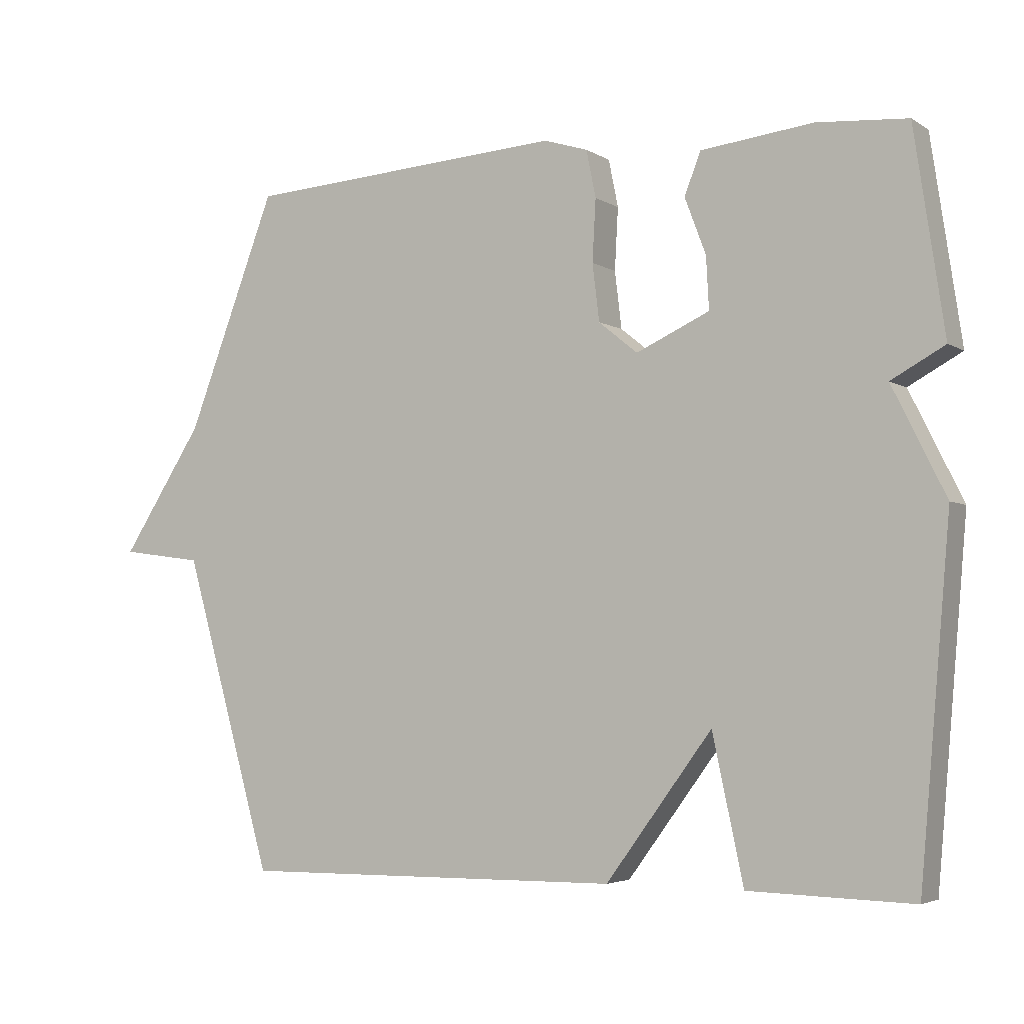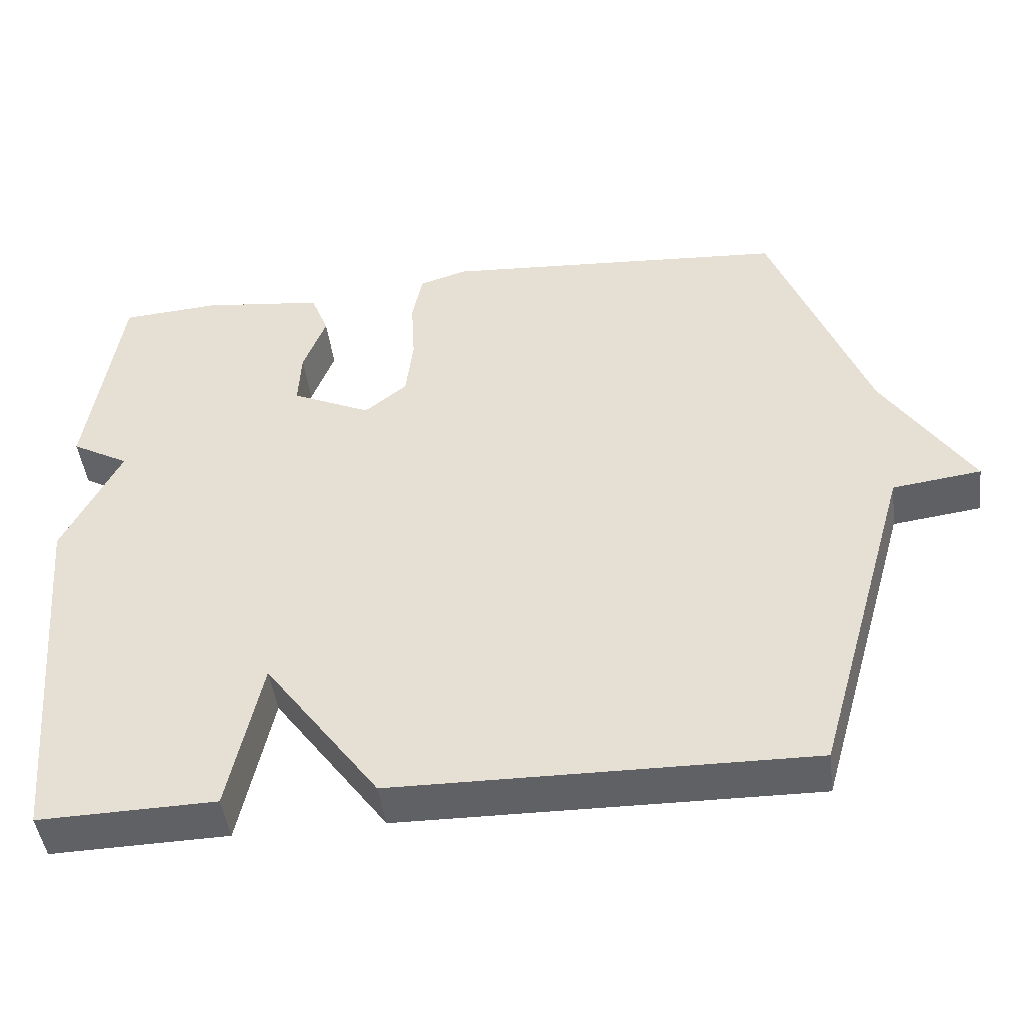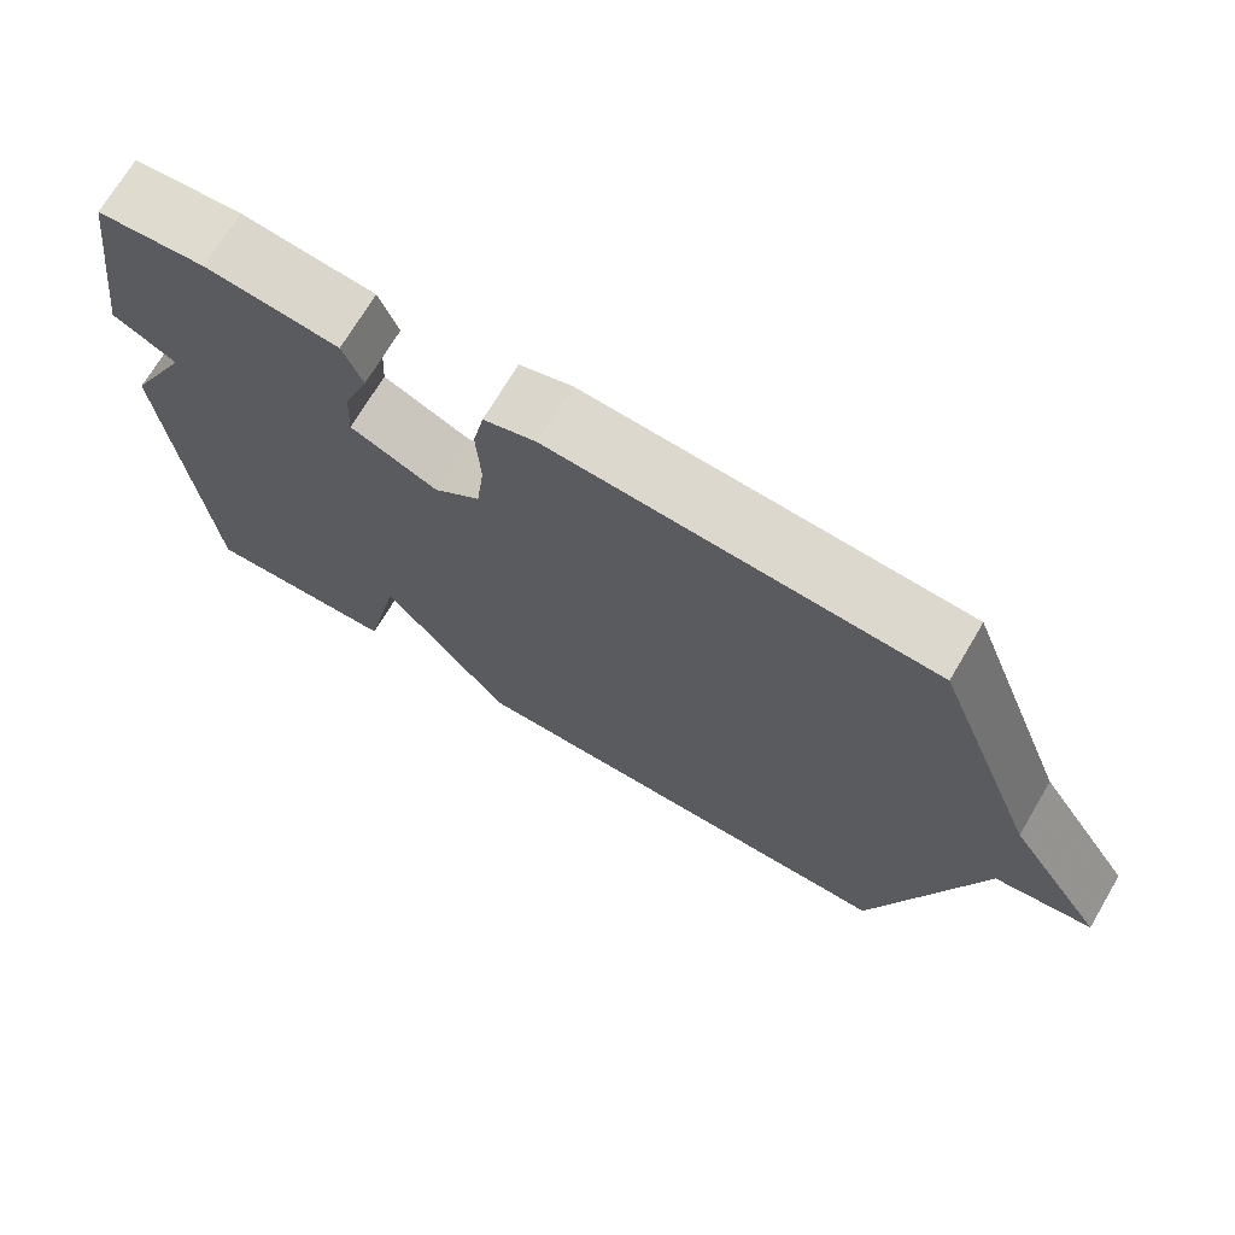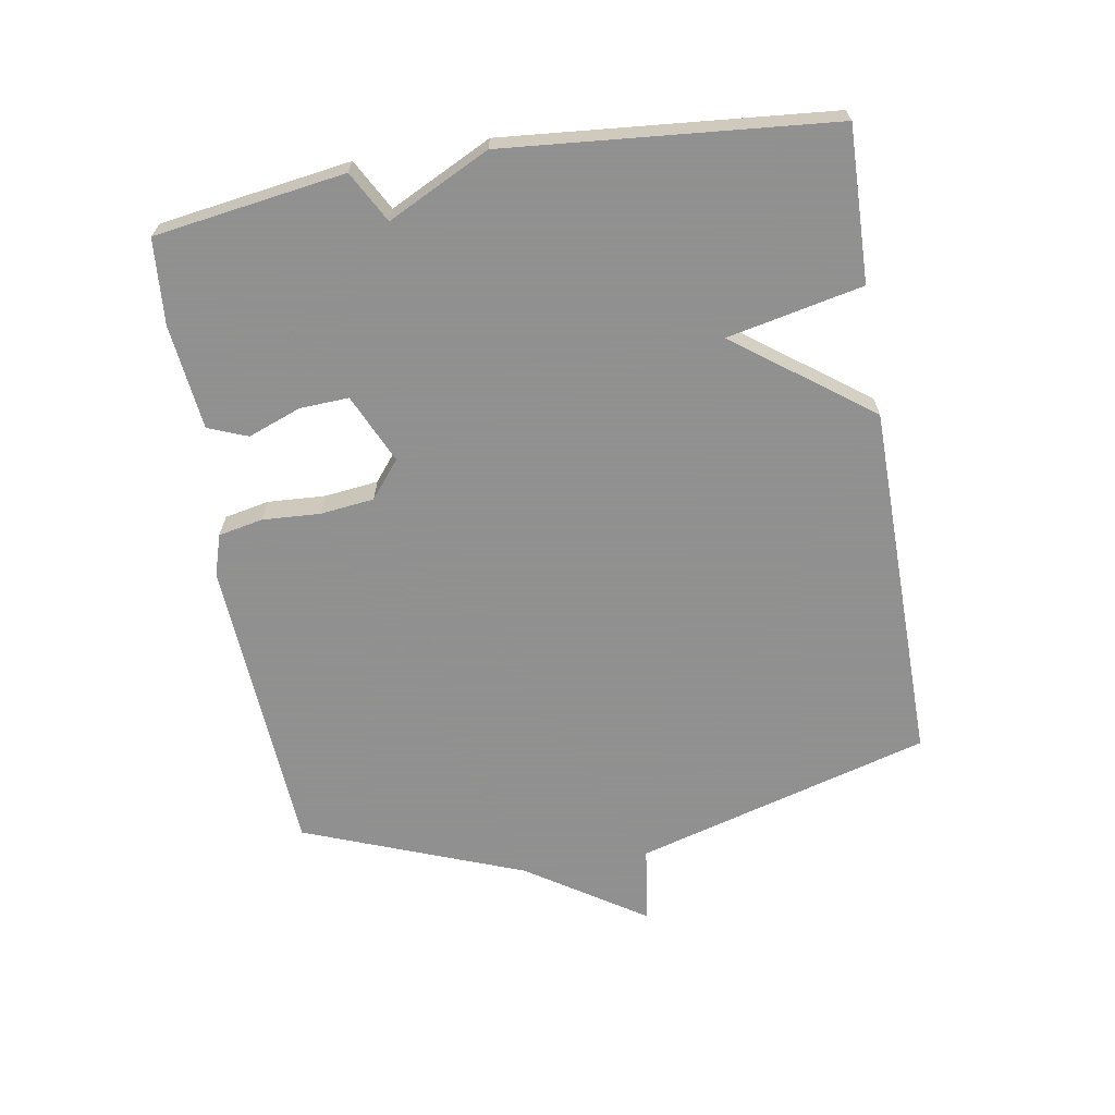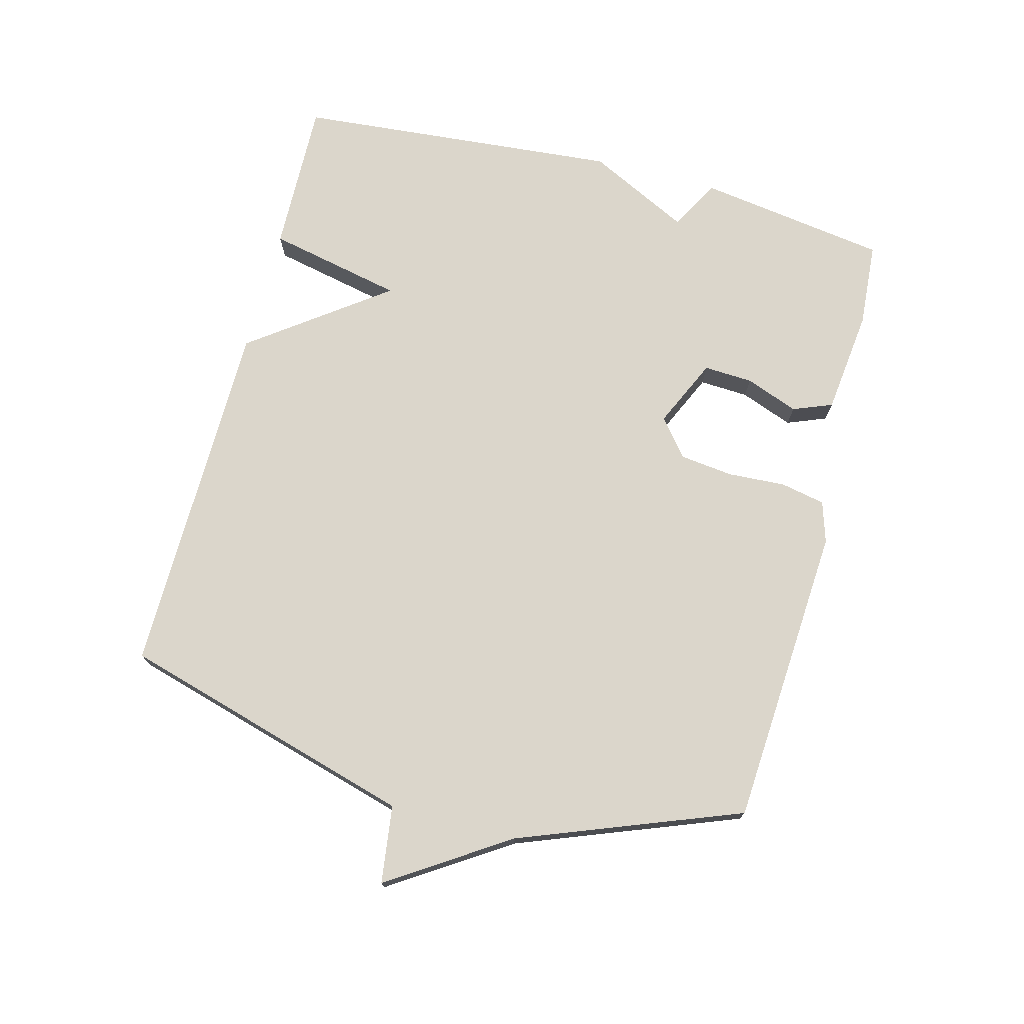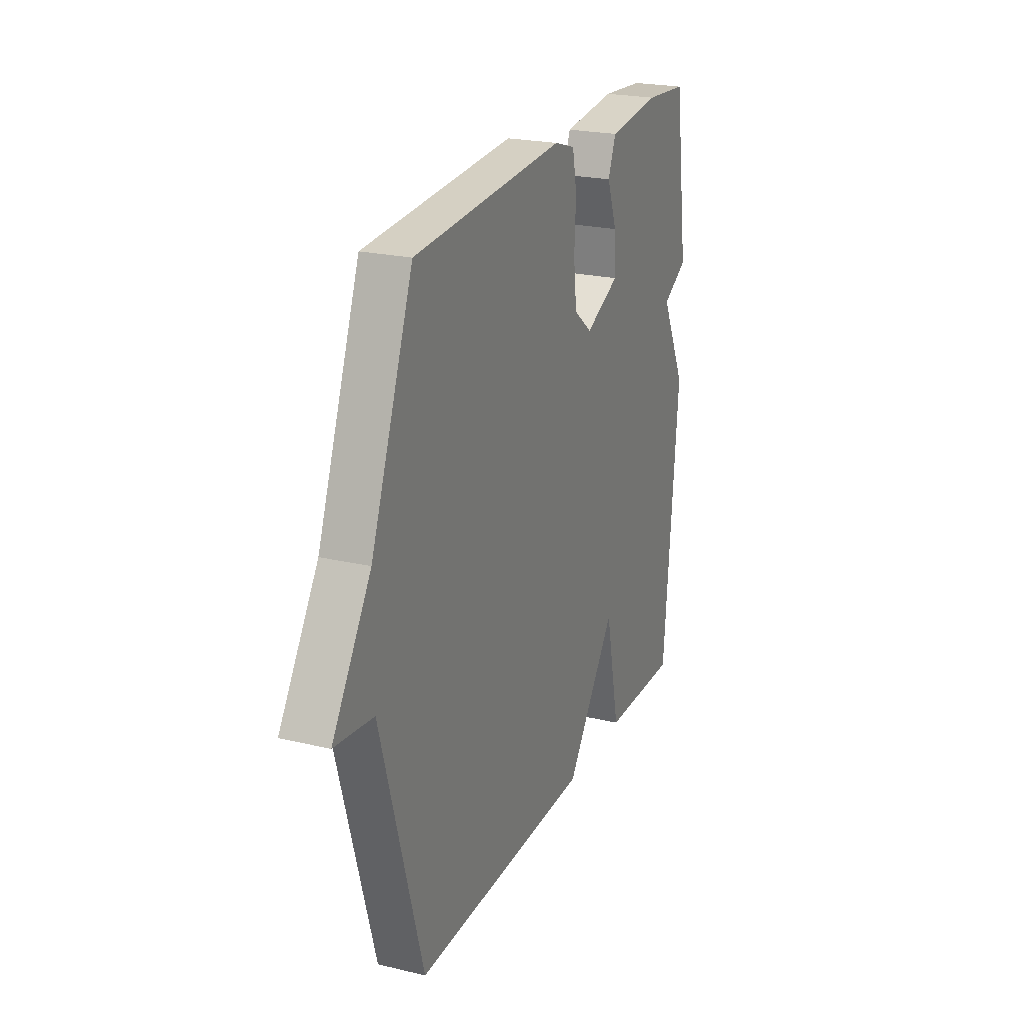
<metadata>
{"format":"obj","ext":"obj","renderer":"f3d","projection":"perspective","resolution":1024,"background":"white","views":[{"elev":-4.0,"azim":28.7,"up":"+Z"},{"elev":-46.0,"azim":-172.7,"up":"+Z"},{"elev":71.0,"azim":-149.4,"up":"+Z"},{"elev":-65.8,"azim":99.5,"up":"+Y"},{"elev":73.6,"azim":-75.3,"up":"+Y"},{"elev":22.9,"azim":-67.9,"up":"+Z"}]}
</metadata>
<code>
v 0.5 0.07 0.5
v 0.544 0.07 0.205
v 0.466 0.07 0.162
v 0.544 0.07 0.005
v 0.5 0.07 -0.5
v 0.261 0.07 -0.494
v 0.216 0.07 -0.284
v 0.061 0.07 -0.494
v -0.5 0.07 -0.5
v -0.631 0.07 -0.042
v -0.751 0.07 -0.026
v -0.631 0.07 0.158
v -0.5 0.07 0.5
v -0.031 0.07 0.531
v 0.033 0.07 0.511
v 0.047 0.07 0.442
v 0.042 0.07 0.352
v 0.052 0.07 0.269
v 0.109 0.07 0.223
v 0.216 0.07 0.272
v 0.212 0.07 0.348
v 0.181 0.07 0.43
v 0.205 0.07 0.491
v 0.368 0.07 0.51
v 0.5 0 0.5
v 0.544 0 0.205
v 0.466 0 0.162
v 0.544 0 0.005
v 0.5 0 -0.5
v 0.261 0 -0.494
v 0.216 0 -0.284
v 0.061 0 -0.494
v -0.5 0 -0.5
v -0.631 0 -0.042
v -0.751 0 -0.026
v -0.631 0 0.158
v -0.5 0 0.5
v -0.031 0 0.531
v 0.033 0 0.511
v 0.047 0 0.442
v 0.042 0 0.352
v 0.052 0 0.269
v 0.109 0 0.223
v 0.216 0 0.272
v 0.212 0 0.348
v 0.181 0 0.43
v 0.205 0 0.491
v 0.368 0 0.51
f 1 2 3
f 24 1 3
f 23 24 3
f 22 23 3
f 21 22 3
f 4 5 6
f 3 4 6
f 21 3 6
f 20 21 6
f 19 20 6 7
f 8 9 10
f 7 8 10
f 19 7 10
f 18 19 10
f 10 11 12
f 18 10 12
f 17 18 12
f 15 16 17
f 14 15 17
f 13 14 17
f 12 13 17
f 27 26 25
f 27 25 48
f 27 48 47
f 27 47 46
f 27 46 45
f 30 29 28
f 30 28 27
f 30 27 45
f 30 45 44
f 31 30 44 43
f 34 33 32
f 34 32 31
f 34 31 43
f 34 43 42
f 36 35 34
f 36 34 42
f 36 42 41
f 41 40 39
f 41 39 38
f 41 38 37
f 41 37 36
f 1 25 26 2
f 2 26 27 3
f 3 27 28 4
f 4 28 29 5
f 5 29 30 6
f 6 30 31 7
f 7 31 32 8
f 8 32 33 9
f 9 33 34 10
f 10 34 35 11
f 11 35 36 12
f 12 36 37 13
f 13 37 38 14
f 14 38 39 15
f 15 39 40 16
f 16 40 41 17
f 17 41 42 18
f 18 42 43 19
f 19 43 44 20
f 20 44 45 21
f 21 45 46 22
f 22 46 47 23
f 23 47 48 24
f 24 48 25 1

</code>
